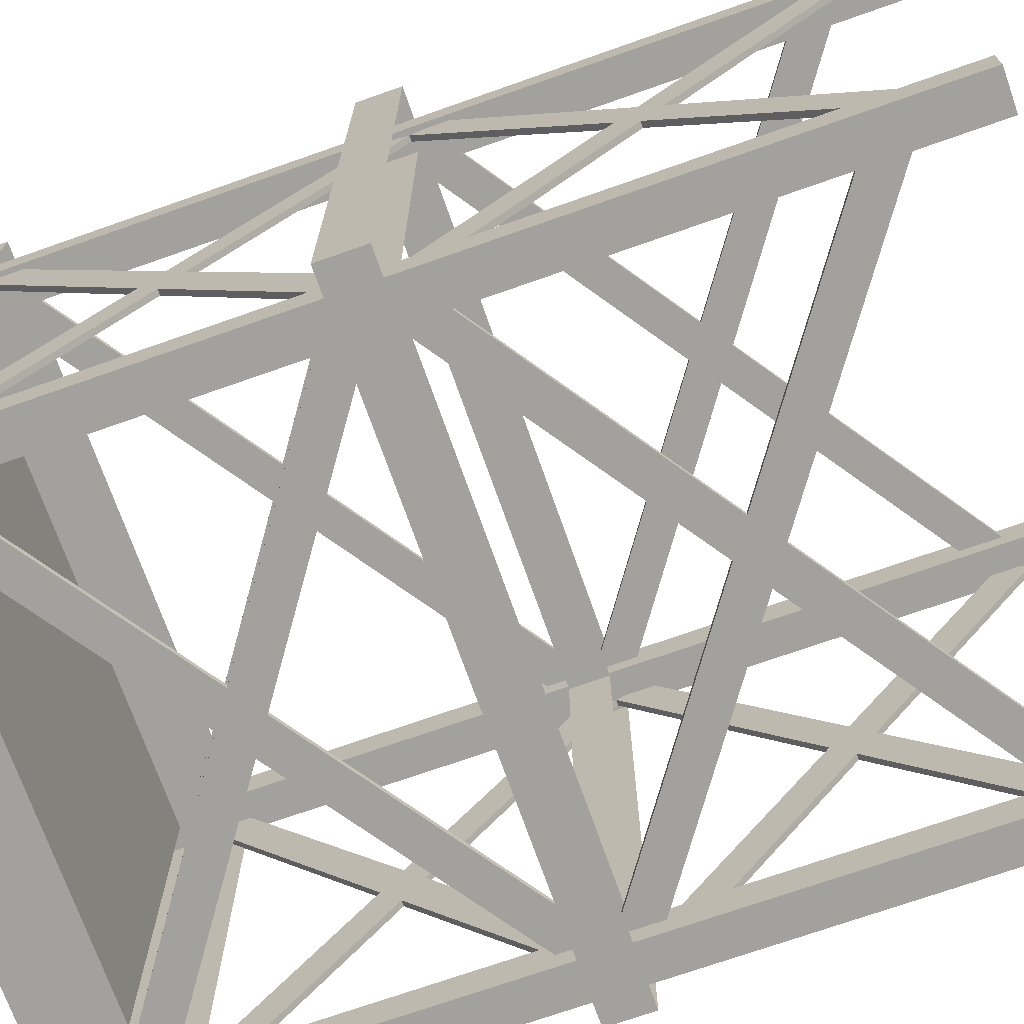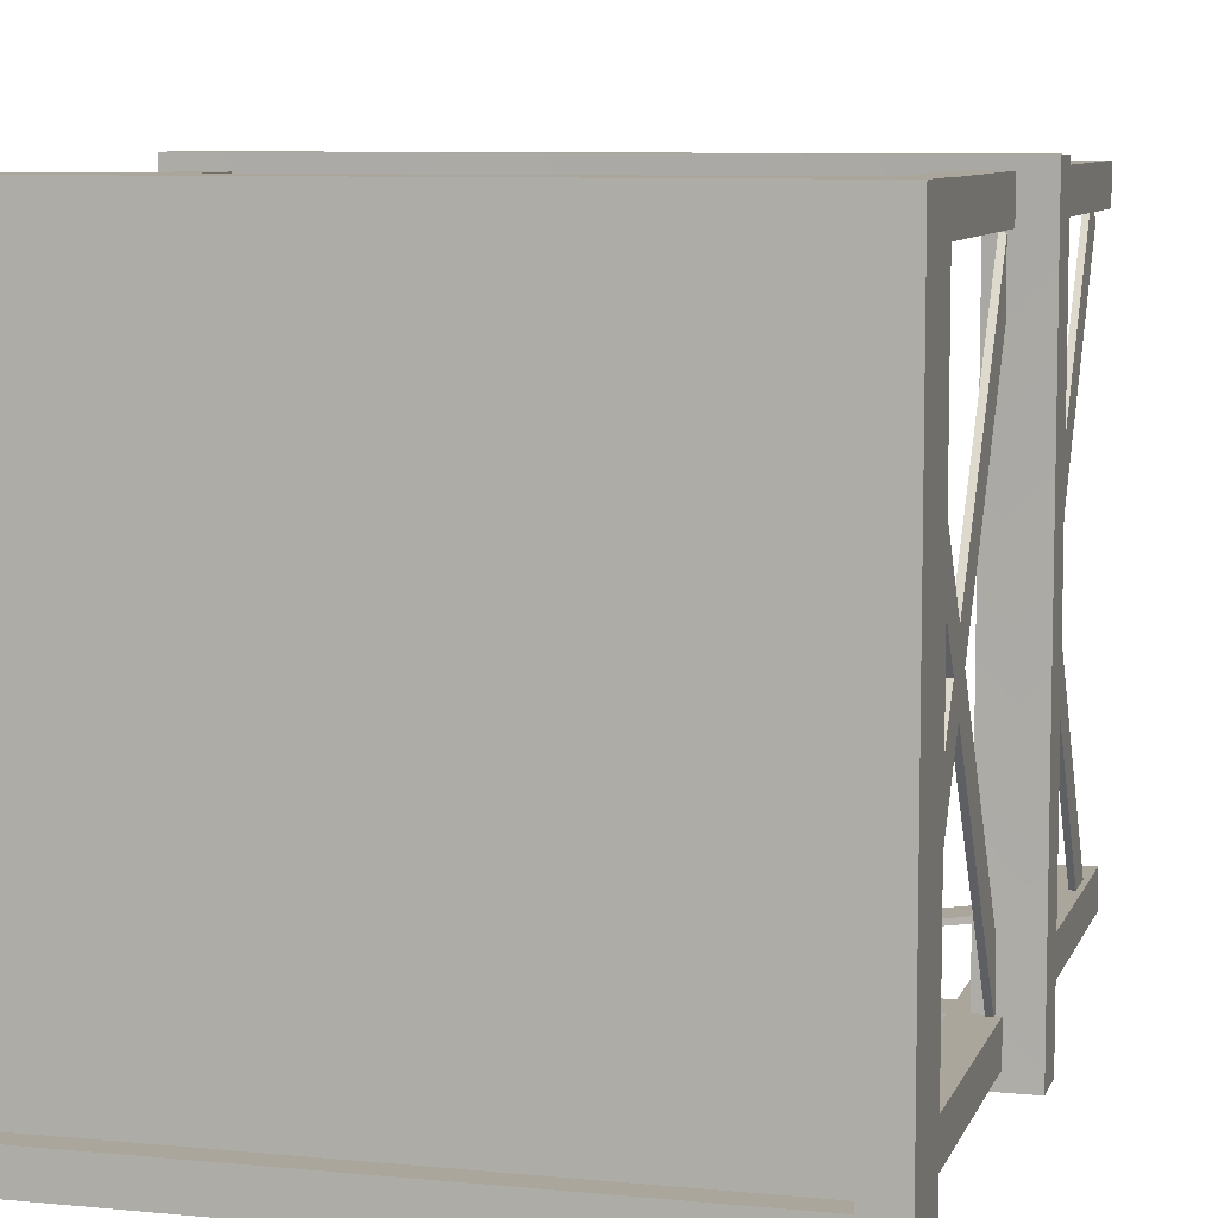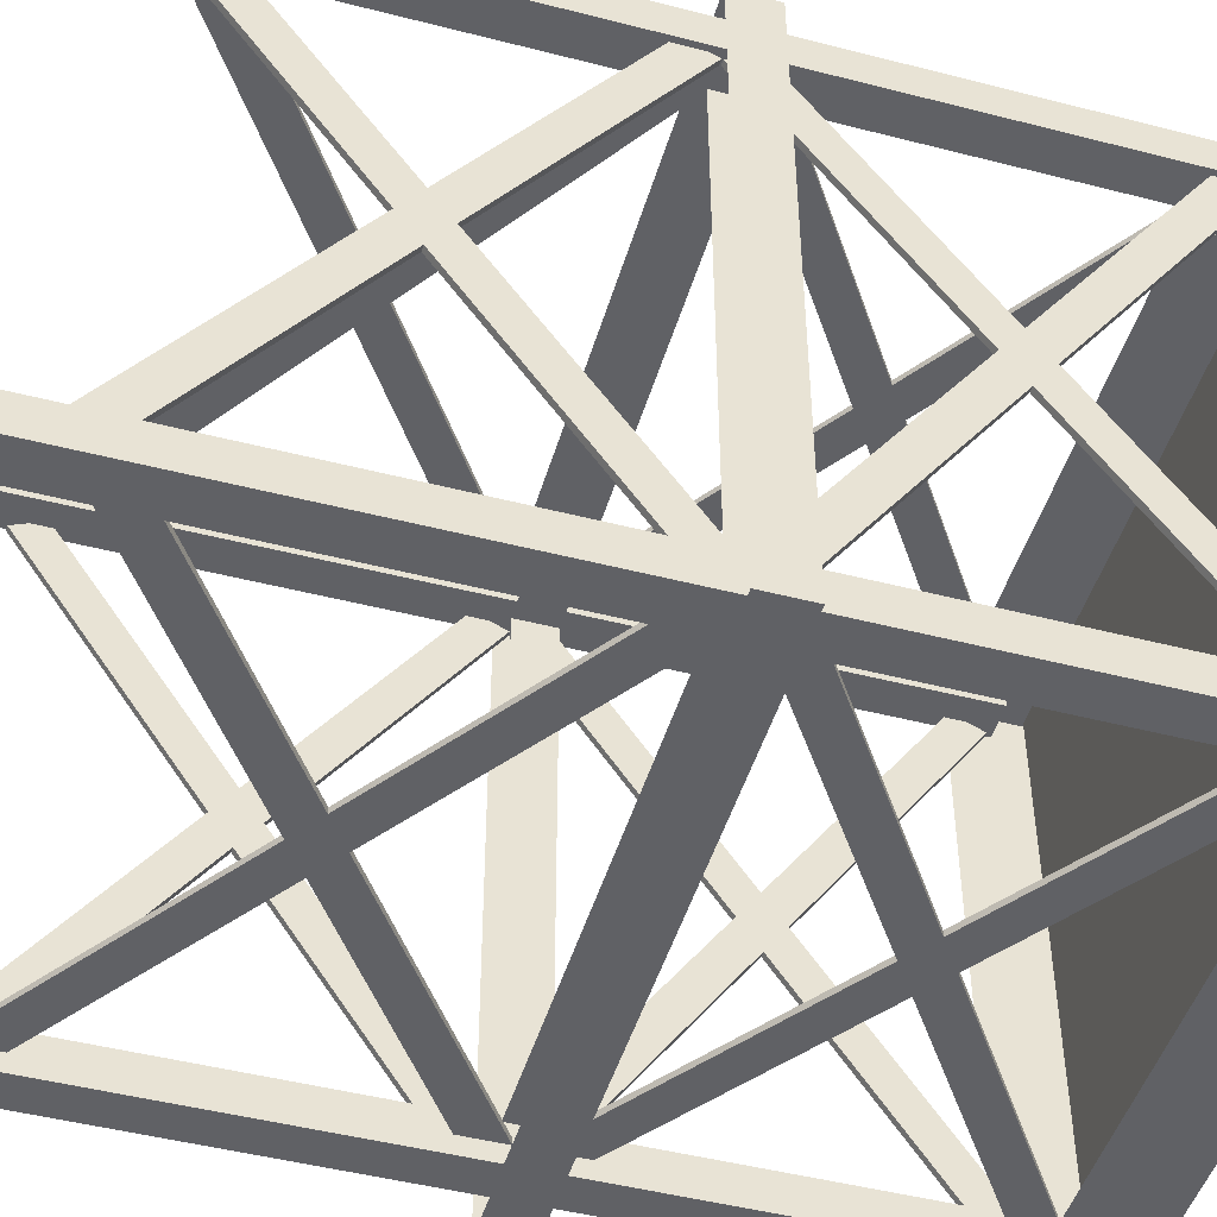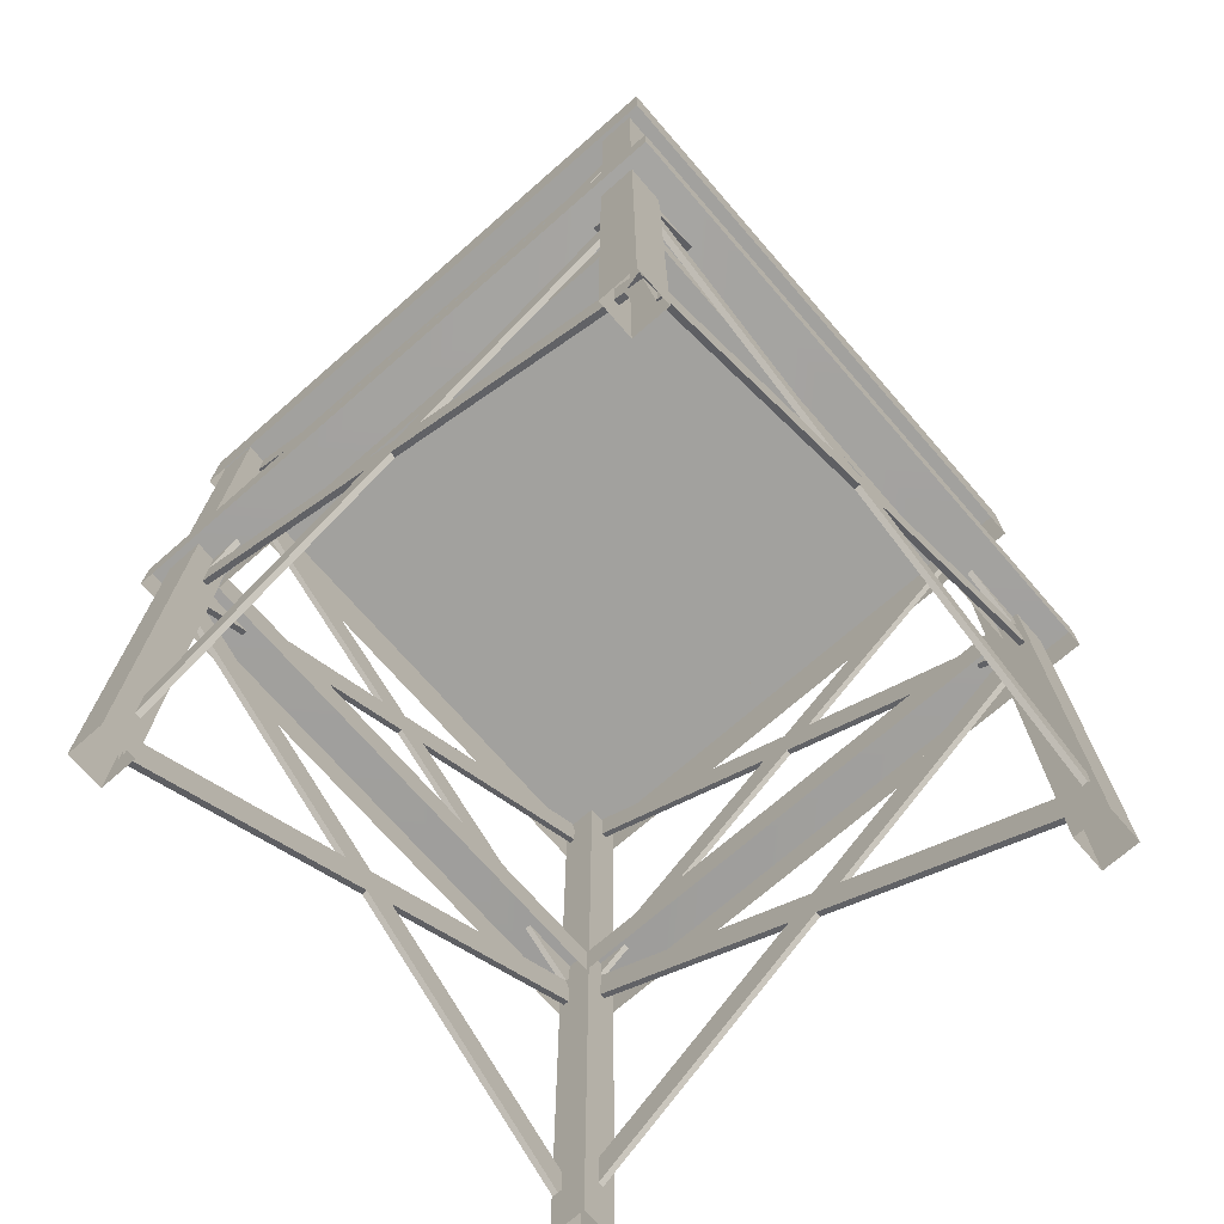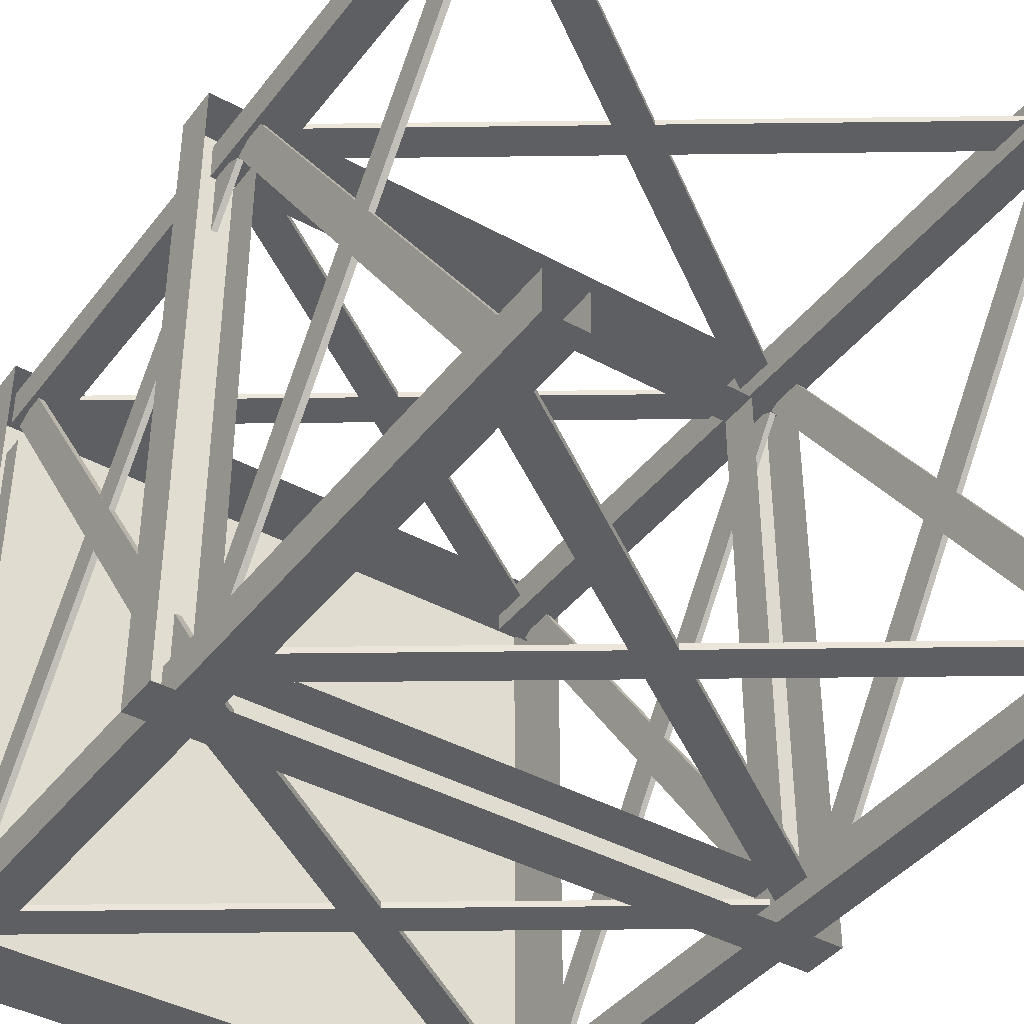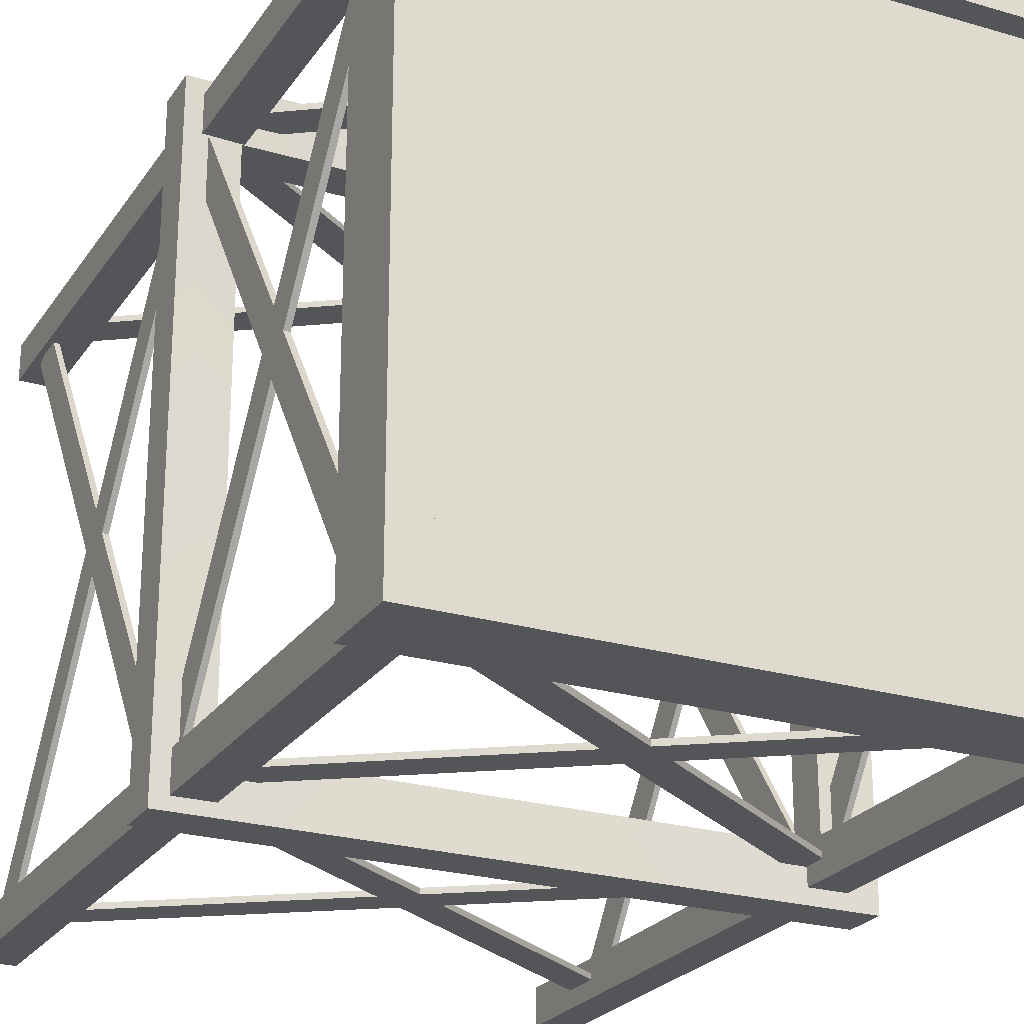
<metadata>
{"format":"obj","ext":"obj","renderer":"f3d","projection":"perspective","resolution":1024,"background":"white","views":[{"elev":-72.0,"azim":-70.6,"up":"+Z"},{"elev":8.0,"azim":-164.8,"up":"+Z"},{"elev":-47.5,"azim":73.8,"up":"+Z"},{"elev":-72.1,"azim":-138.9,"up":"+Y"},{"elev":-40.8,"azim":-33.9,"up":"+Z"},{"elev":-24.2,"azim":154.1,"up":"+Z"}]}
</metadata>
<code>
g default
v -0.5308 0 -0
v 0 0 -0
v -0.5308 12.31 -0
v 0 12.31 -0
v -0.5308 12.31 -0.5308
v 0 12.31 -0.5308
v -0.5308 0 -0.5308
v 0 0 -0.5308
v -0.4781 6.645 -8.168
v -8.089 1.363 -8.168
v -0.265 6.202 -8.168
v -7.876 0.9195 -8.168
v -0.265 6.202 -8.251
v -7.876 0.9195 -8.251
v -0.4781 6.645 -8.251
v -8.089 1.363 -8.251
v -8.089 6.202 -8.168
v -0.4781 0.9195 -8.168
v -7.876 6.645 -8.168
v -0.265 1.363 -8.168
v -7.876 6.645 -8.251
v -0.265 1.363 -8.251
v -8.089 6.202 -8.251
v -0.4781 0.9195 -8.251
v -0.07865 6.446 -7.996
v -0.07865 1.164 -0.3856
v -0.07865 6.003 -8.209
v -0.07865 0.7205 -0.5987
v -0.1617 6.003 -8.209
v -0.1617 0.7205 -0.5987
v -0.1617 6.446 -7.996
v -0.1617 1.164 -0.3856
v -0.07865 6.003 -0.3856
v -0.07865 0.7205 -7.996
v -0.07865 6.446 -0.5987
v -0.07865 1.164 -8.209
v -0.1617 6.446 -0.5987
v -0.1617 1.164 -8.209
v -0.1617 6.003 -0.3856
v -0.1617 0.7205 -7.996
v -8.49 11.86 0.07423
v 0.1841 11.86 0.07423
v -8.49 12.97 0.07423
v 0.1841 12.97 0.07423
v -8.49 12.97 -8.6
v 0.1841 12.97 -8.6
v -8.49 11.86 -8.6
v 0.1841 11.86 -8.6
v -8.007 12.97 -0.4096
v -0.2997 12.97 -0.4096
v -0.2997 12.97 -8.116
v -8.007 12.97 -8.116
v -8.007 12.63 -0.4096
v -0.2997 12.63 -0.4096
v -0.2997 12.63 -8.116
v -8.007 12.63 -8.116
v -8.255 0 0.04316
v -7.724 0 0.04316
v -8.255 12.31 0.04316
v -7.724 12.31 0.04316
v -8.255 12.31 -0.4876
v -7.724 12.31 -0.4876
v -8.255 0 -0.4876
v -7.724 0 -0.4876
v -0.4781 12.39 -8.168
v -8.089 7.107 -8.168
v -0.265 11.95 -8.168
v -7.876 6.663 -8.168
v -0.265 11.95 -8.251
v -7.876 6.663 -8.251
v -0.4781 12.39 -8.251
v -8.089 7.107 -8.251
v -8.089 11.95 -8.168
v -0.4781 6.663 -8.168
v -7.876 12.39 -8.168
v -0.265 7.107 -8.168
v -7.876 12.39 -8.251
v -0.265 7.107 -8.251
v -8.089 11.95 -8.251
v -0.4781 6.663 -8.251
v -0.4781 12.39 -0.1946
v -8.089 7.107 -0.1946
v -0.265 11.95 -0.1946
v -7.876 6.663 -0.1946
v -0.265 11.95 -0.2776
v -7.876 6.663 -0.2776
v -0.4781 12.39 -0.2776
v -8.089 7.107 -0.2776
v -8.089 11.95 -0.1946
v -0.4781 6.663 -0.1946
v -7.876 12.39 -0.1946
v -0.265 7.107 -0.1946
v -7.876 12.39 -0.2776
v -0.265 7.107 -0.2776
v -8.089 11.95 -0.2776
v -0.4781 6.663 -0.2776
v -8.098 12.19 -7.996
v -8.098 6.908 -0.3856
v -8.098 11.75 -8.209
v -8.098 6.464 -0.5987
v -8.181 11.75 -8.209
v -8.181 6.464 -0.5987
v -8.181 12.19 -7.996
v -8.181 6.908 -0.3856
v -8.098 11.75 -0.3856
v -8.098 6.464 -7.996
v -8.098 12.19 -0.5987
v -8.098 6.908 -8.209
v -8.181 12.19 -0.5987
v -8.181 6.908 -8.209
v -8.181 11.75 -0.3856
v -8.181 6.464 -7.996
v -0.07865 12.19 -7.996
v -0.07865 6.908 -0.3856
v -0.07865 11.75 -8.209
v -0.07865 6.464 -0.5987
v -0.1617 11.75 -8.209
v -0.1617 6.464 -0.5987
v -0.1617 12.19 -7.996
v -0.1617 6.908 -0.3856
v -0.07865 11.75 -0.3856
v -0.07865 6.464 -7.996
v -0.07865 12.19 -0.5987
v -0.07865 6.908 -8.209
v -0.1617 12.19 -0.5987
v -0.1617 6.908 -8.209
v -0.1617 11.75 -0.3856
v -0.1617 6.464 -7.996
v -8.098 6.446 -7.996
v -8.098 1.164 -0.3856
v -8.098 6.003 -8.209
v -8.098 0.7205 -0.5987
v -8.181 6.003 -8.209
v -8.181 0.7205 -0.5987
v -8.181 6.446 -7.996
v -8.181 1.164 -0.3856
v -8.098 6.003 -0.3856
v -8.098 0.7205 -7.996
v -8.098 6.446 -0.5987
v -8.098 1.164 -8.209
v -8.181 6.446 -0.5987
v -8.181 1.164 -8.209
v -8.181 6.003 -0.3856
v -8.181 0.7205 -7.996
v -8.672 6.393 0.1903
v 0.2349 6.393 0.1903
v -8.672 7.026 0.1903
v 0.2349 7.026 0.1903
v -8.672 7.026 -8.716
v 0.2349 7.026 -8.716
v -8.672 6.393 -8.716
v 0.2349 6.393 -8.716
v -7.941 6.995 -0.5401
v -0.4955 6.995 -0.5401
v -0.4955 6.995 -7.986
v -7.941 6.995 -7.986
v -7.941 6.423 -7.986
v -0.4955 6.423 -7.986
v -0.4955 6.423 -0.5401
v -7.941 6.423 -0.5401
v -8.255 0 -7.967
v -7.724 0 -7.967
v -8.255 12.31 -7.967
v -7.724 12.31 -7.967
v -8.255 12.31 -8.497
v -7.724 12.31 -8.497
v -8.255 0 -8.497
v -7.724 0 -8.497
v -0.4781 6.645 -0.1946
v -8.089 1.363 -0.1946
v -0.265 6.202 -0.1946
v -7.876 0.9195 -0.1946
v -0.265 6.202 -0.2776
v -7.876 0.9195 -0.2776
v -0.4781 6.645 -0.2776
v -8.089 1.363 -0.2776
v -8.089 6.202 -0.1946
v -0.4781 0.9195 -0.1946
v -7.876 6.645 -0.1946
v -0.265 1.363 -0.1946
v -7.876 6.645 -0.2776
v -0.265 1.363 -0.2776
v -8.089 6.202 -0.2776
v -0.4781 0.9195 -0.2776
v -0.5308 0 -8.01
v 0 0 -8.01
v -0.5308 12.31 -8.01
v 0 12.31 -8.01
v -0.5308 12.31 -8.54
v 0 12.31 -8.54
v -0.5308 0 -8.54
v 0 0 -8.54
g polySurface23
f 1 2 4 3
f 5 6 8 7
f 2 8 6 4
f 7 1 3 5
f 9 10 12 11
f 11 12 14 13
f 13 14 16 15
f 15 16 10 9
f 17 18 20 19
f 19 20 22 21
f 21 22 24 23
f 23 24 18 17
f 25 26 28 27
f 27 28 30 29
f 29 30 32 31
f 31 32 26 25
f 33 34 36 35
f 35 36 38 37
f 37 38 40 39
f 39 40 34 33
f 41 42 44 43
f 53 54 55 56
f 45 46 48 47
f 42 48 46 44
f 47 41 43 45
f 43 44 50 49
f 44 46 51 50
f 46 45 52 51
f 45 43 49 52
f 49 50 54 53
f 50 51 55 54
f 51 52 56 55
f 52 49 53 56
f 57 58 60 59
f 61 62 64 63
f 58 64 62 60
f 63 57 59 61
f 65 66 68 67
f 67 68 70 69
f 69 70 72 71
f 71 72 66 65
f 73 74 76 75
f 75 76 78 77
f 77 78 80 79
f 79 80 74 73
f 81 82 84 83
f 83 84 86 85
f 85 86 88 87
f 87 88 82 81
f 89 90 92 91
f 91 92 94 93
f 93 94 96 95
f 95 96 90 89
f 97 98 100 99
f 99 100 102 101
f 101 102 104 103
f 103 104 98 97
f 105 106 108 107
f 107 108 110 109
f 109 110 112 111
f 111 112 106 105
f 113 114 116 115
f 115 116 118 117
f 117 118 120 119
f 119 120 114 113
f 121 122 124 123
f 123 124 126 125
f 125 126 128 127
f 127 128 122 121
f 129 130 132 131
f 131 132 134 133
f 133 134 136 135
f 135 136 130 129
f 137 138 140 139
f 139 140 142 141
f 141 142 144 143
f 143 144 138 137
f 145 146 148 147
f 149 150 152 151
f 146 152 150 148
f 151 145 147 149
f 147 148 154 153
f 148 150 155 154
f 150 149 156 155
f 149 147 153 156
f 154 155 158 159
f 155 156 157 158
f 156 153 160 157
f 153 154 159 160
f 161 162 164 163
f 165 166 168 167
f 162 168 166 164
f 167 161 163 165
f 169 170 172 171
f 171 172 174 173
f 173 174 176 175
f 175 176 170 169
f 177 178 180 179
f 179 180 182 181
f 181 182 184 183
f 183 184 178 177
f 185 186 188 187
f 189 190 192 191
f 186 192 190 188
f 191 185 187 189

</code>
